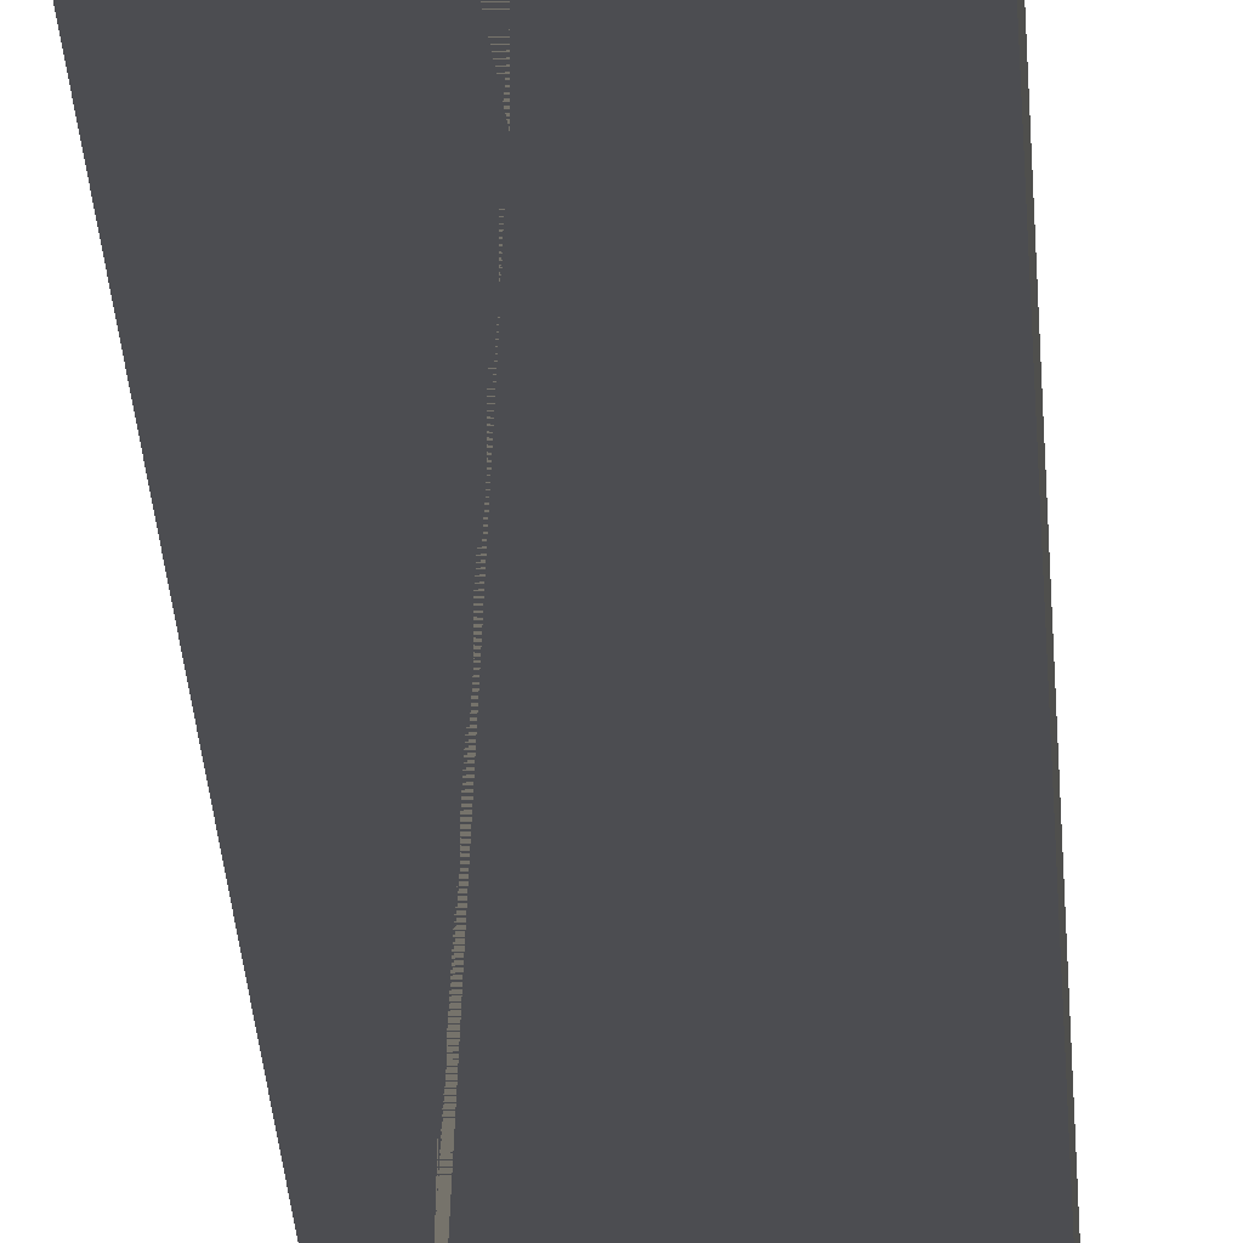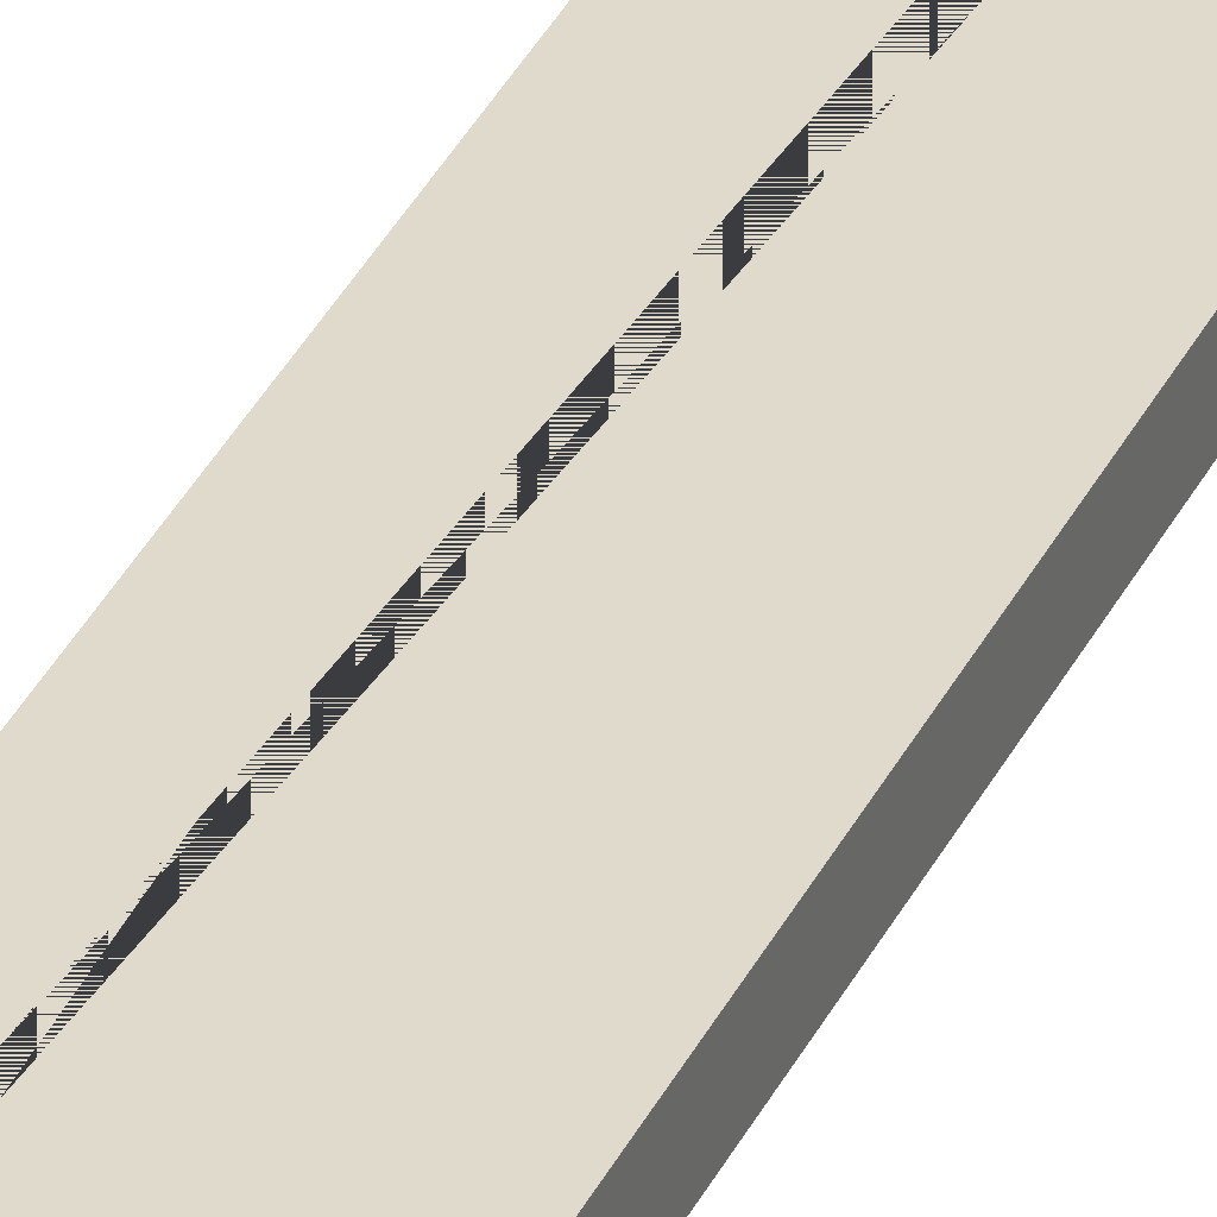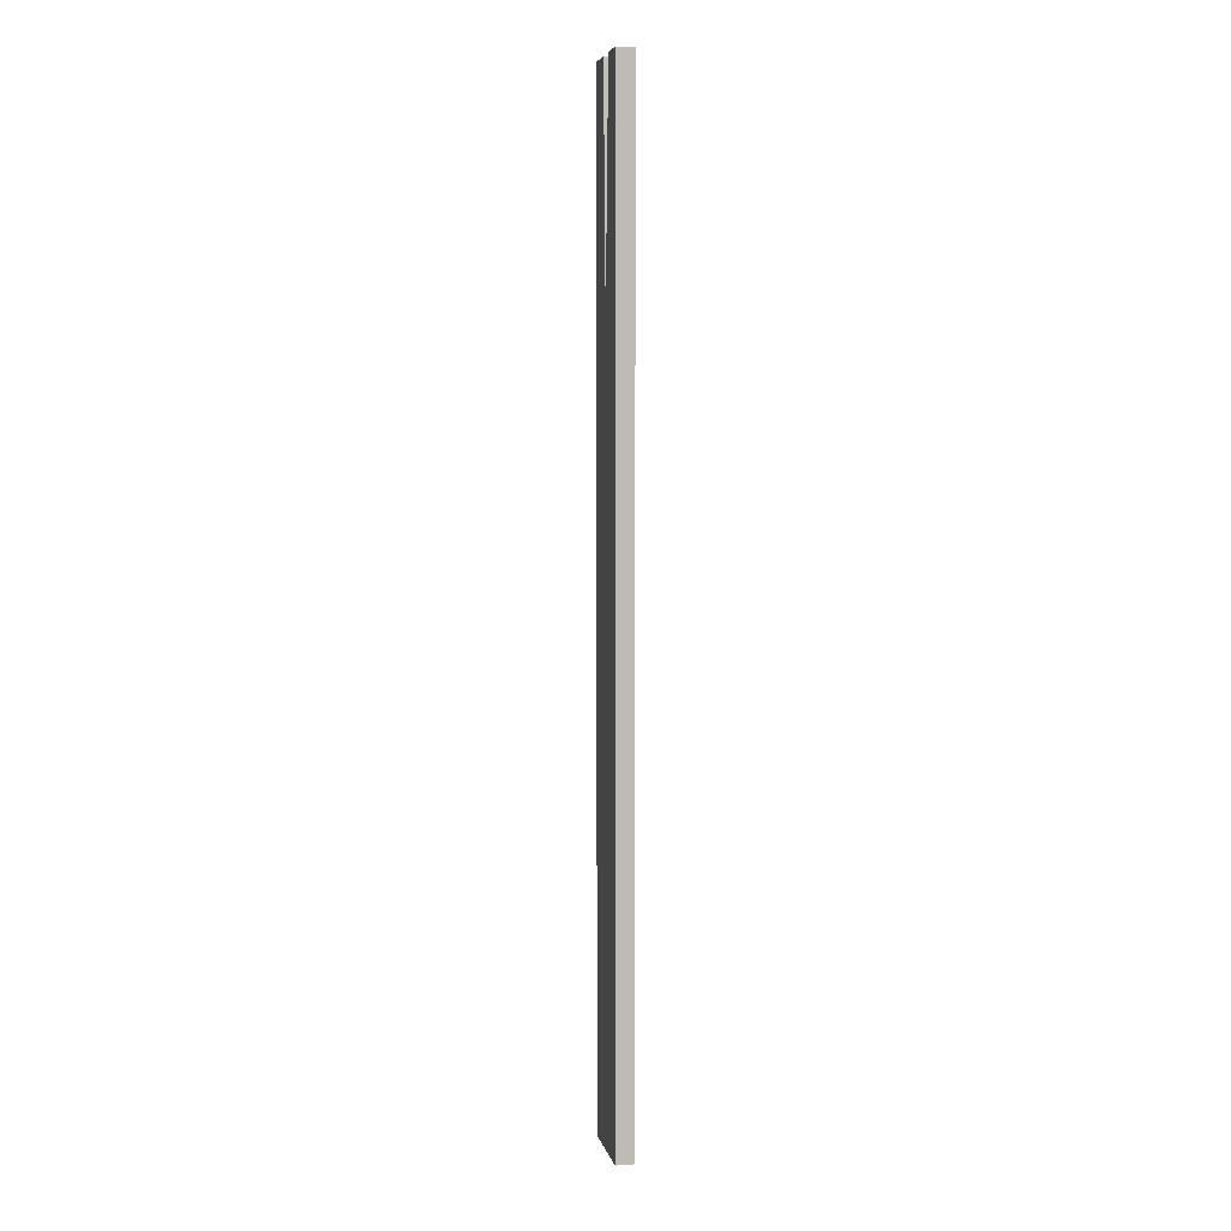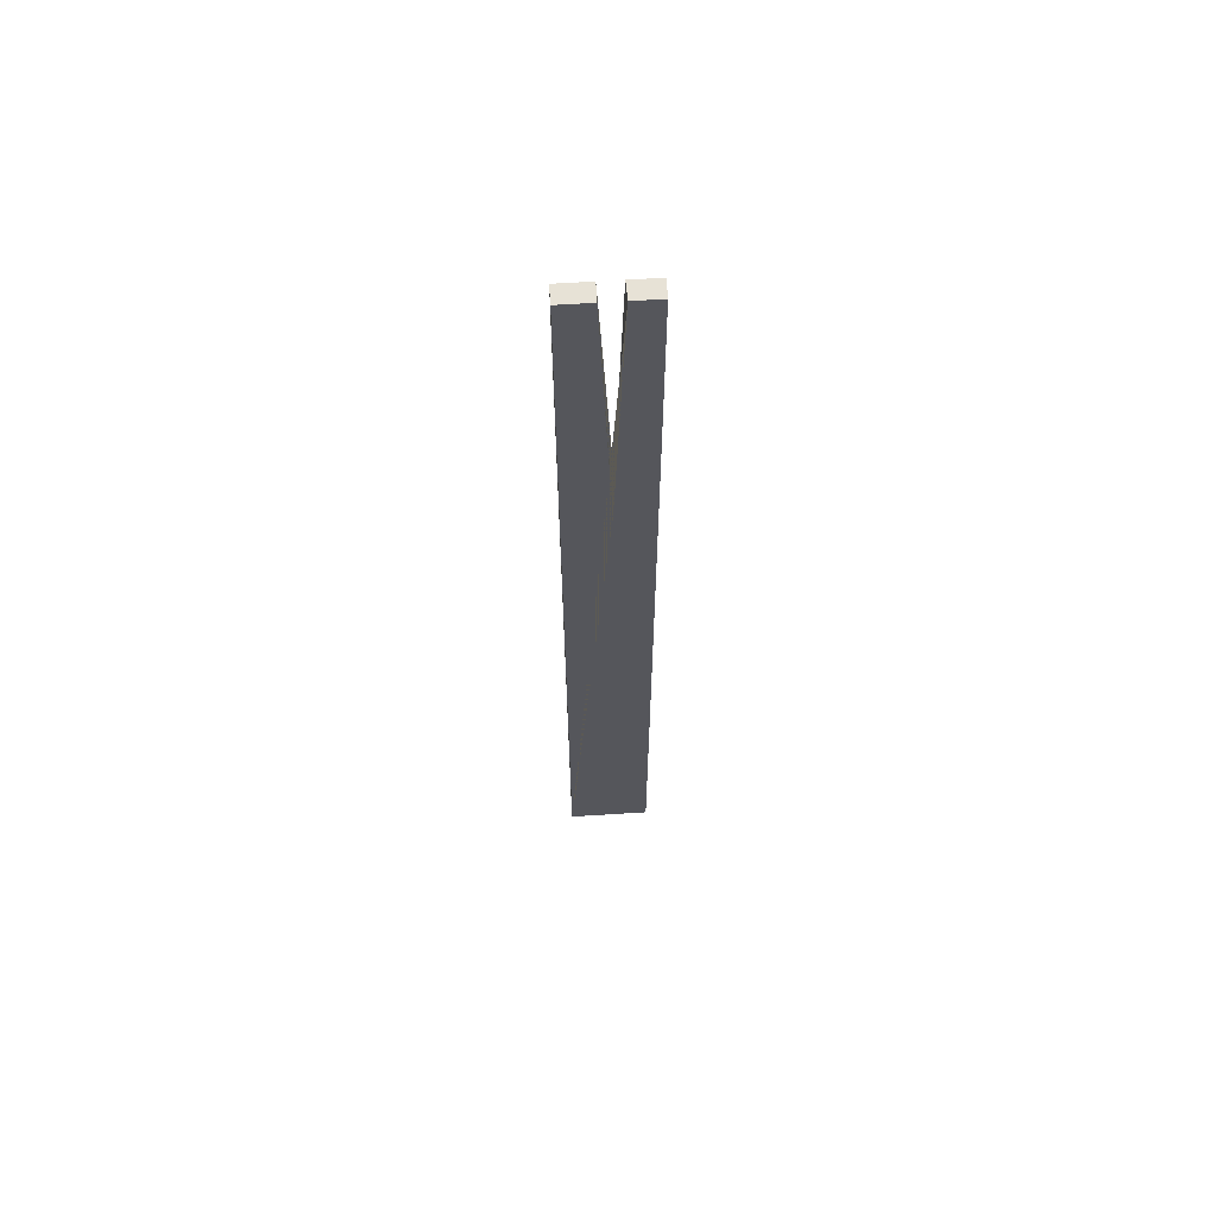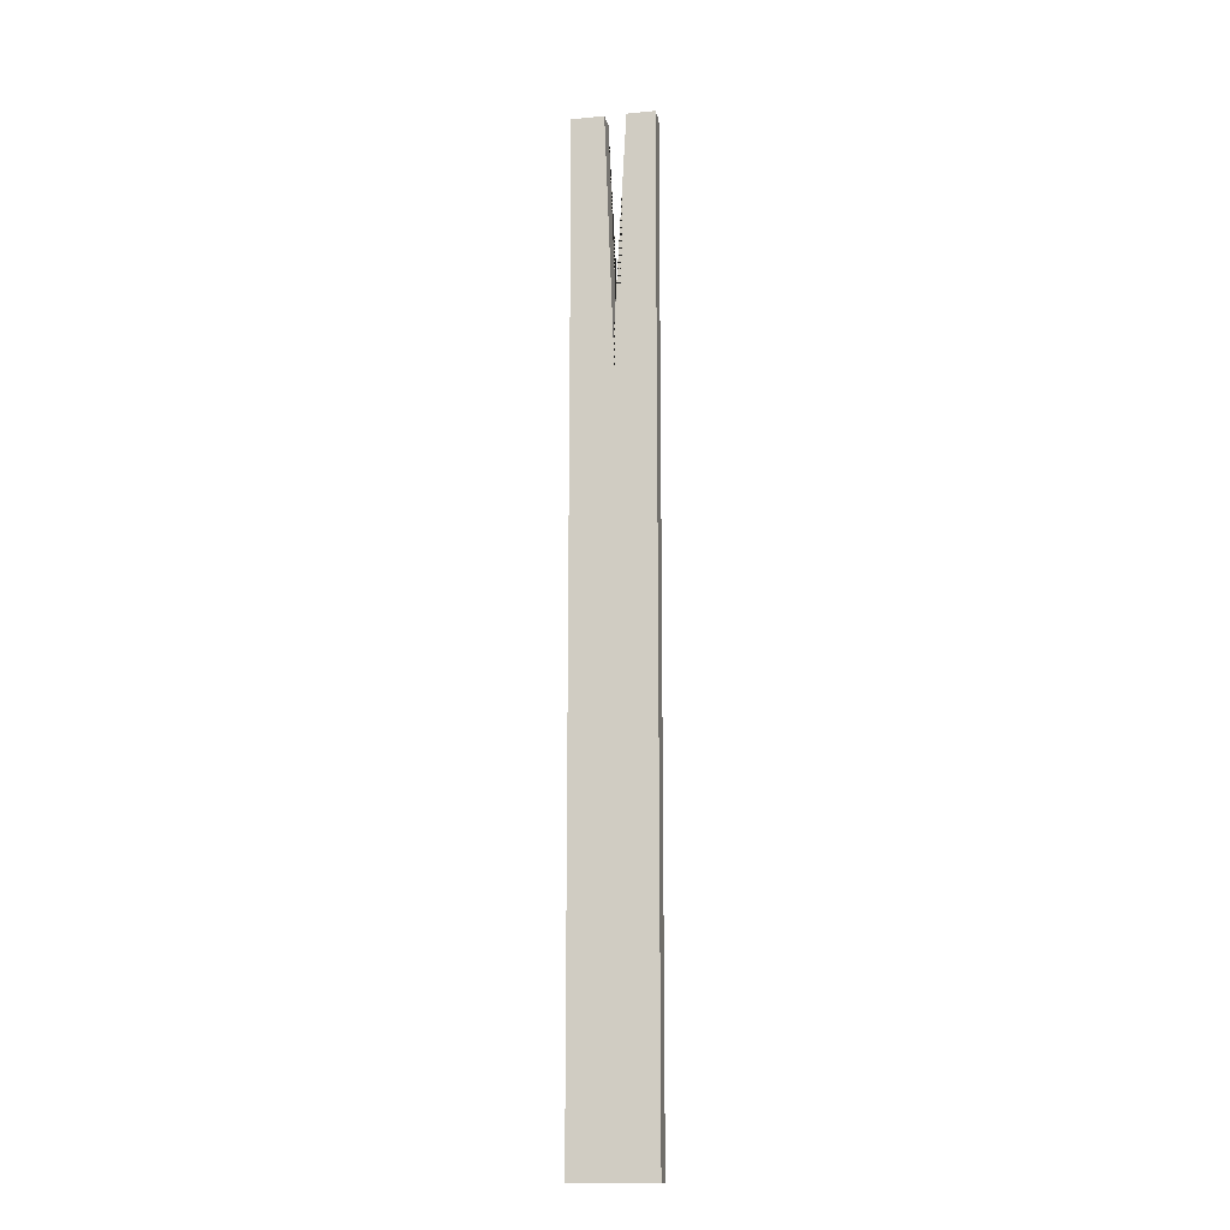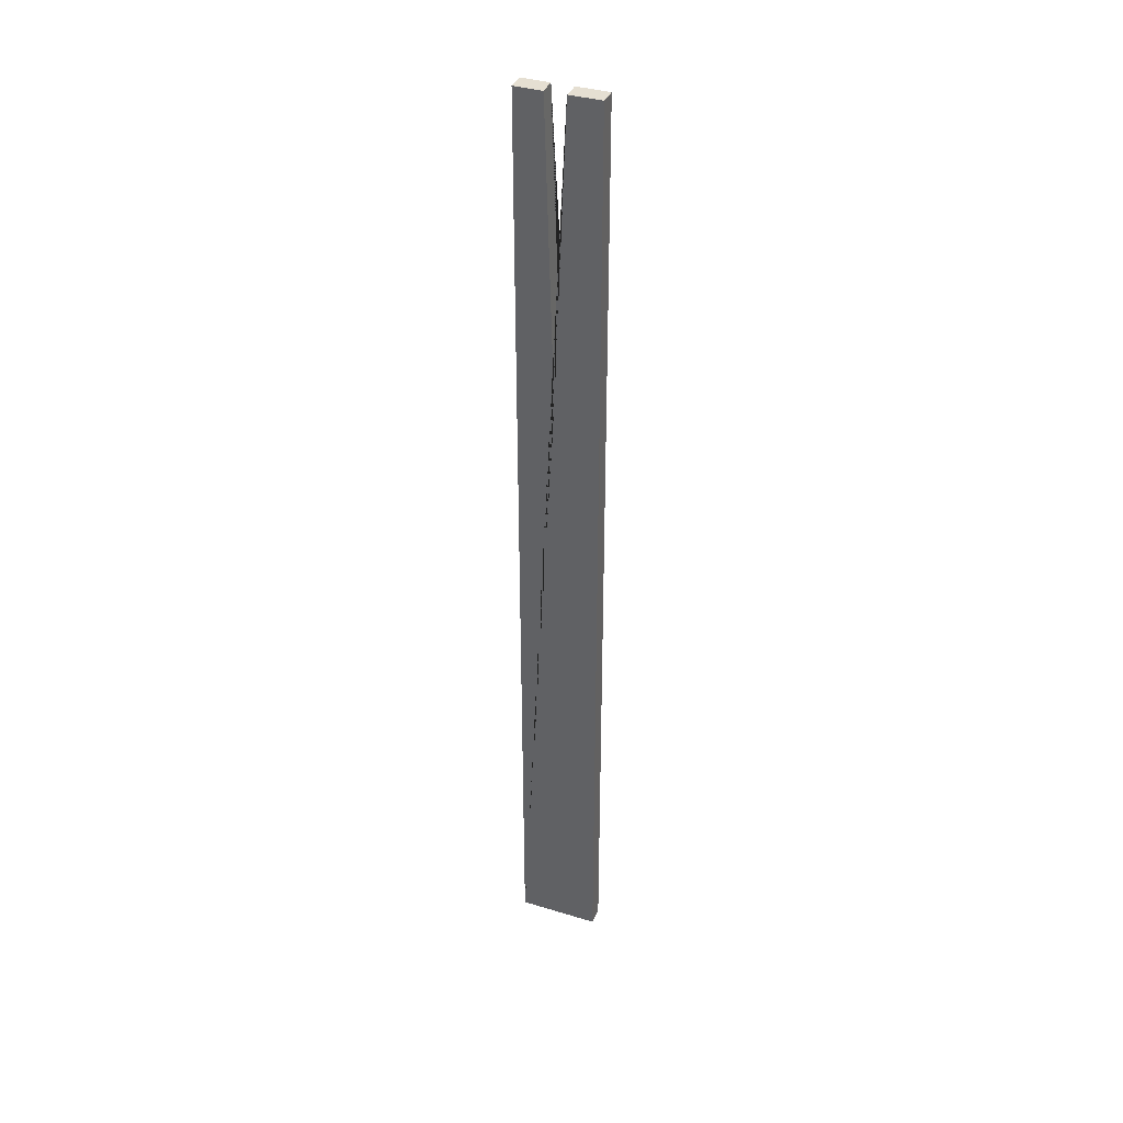
<metadata>
{"format":"obj","ext":"obj","renderer":"f3d","projection":"perspective","resolution":1024,"background":"white","views":[{"elev":-16.1,"azim":1.9,"up":"+Y"},{"elev":33.0,"azim":-158.1,"up":"+Y"},{"elev":5.4,"azim":-101.8,"up":"+Z"},{"elev":63.3,"azim":176.3,"up":"+Z"},{"elev":-15.4,"azim":-168.3,"up":"+Z"},{"elev":37.3,"azim":21.4,"up":"+Z"}]}
</metadata>
<code>
o desk_w100_break8
v 0.15 0.033 -1.8
v 0.15 -0.033 -1.8
v 0.15 0.033 1.8
v 0.15 -0.033 1.8
v -0.15 0.033 -1.8
v -0.15 -0.033 -1.8
v -0.15 0.033 1.8
v -0.15 -0.033 1.8
v -0.04531 -0.033 1.8
v 0.03044 -0.033 1.8
v 0.03099 0.033 1.8
v -0.0474 0.033 1.8
v -0.01156 0.033 0.6759
v -0.01317 -0.033 0.675
f 1 5 7 12 13 11 3
f 4 3 11 10
f 8 7 5 6
f 6 2 4 10 14 9 8
f 2 1 3 4
f 6 5 1 2
f 14 10 11 13
f 9 14 13 12
f 9 12 7 8

</code>
